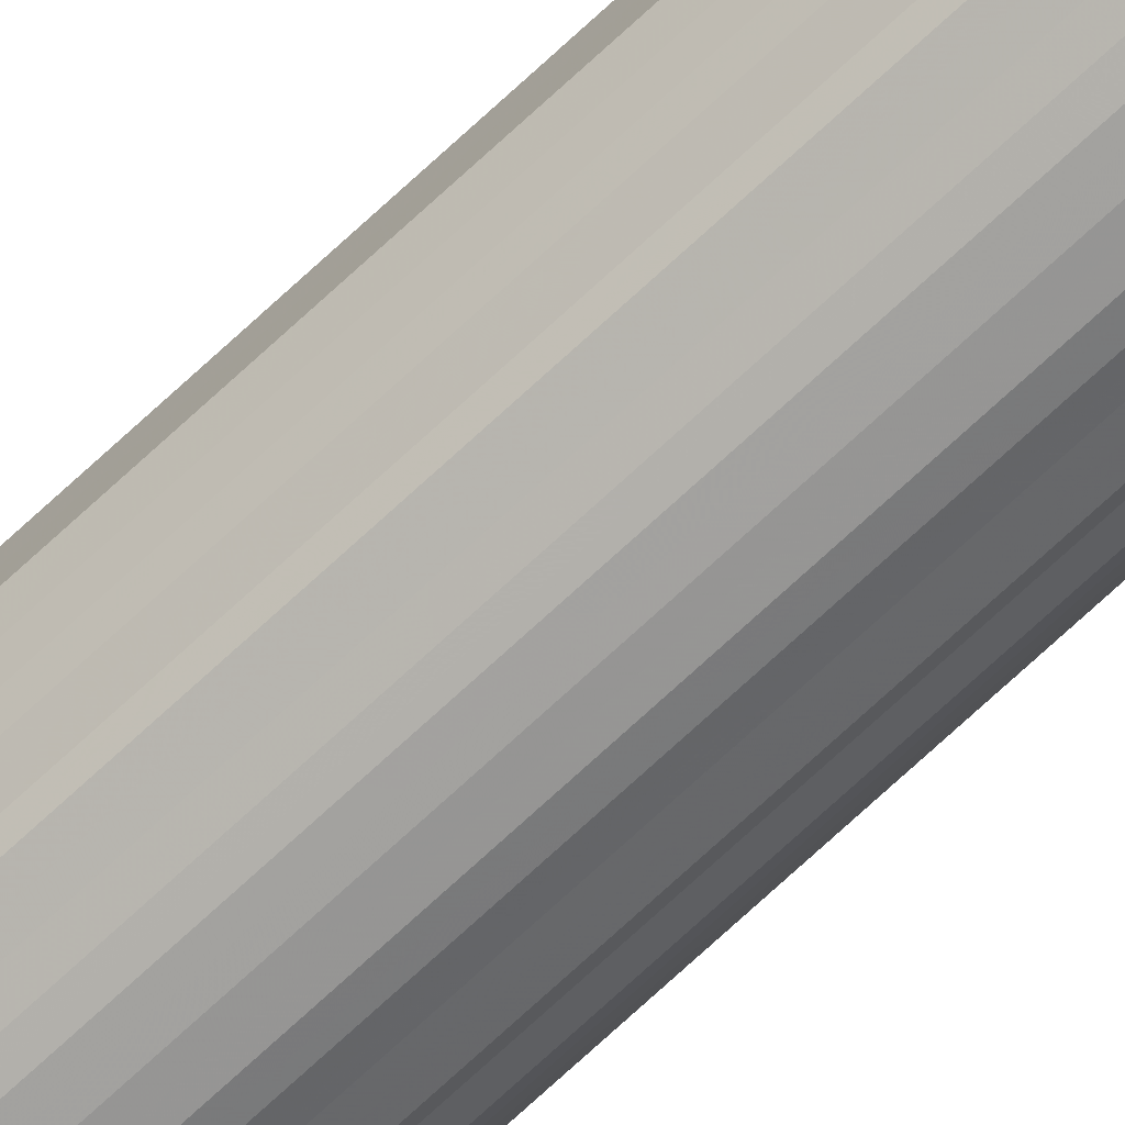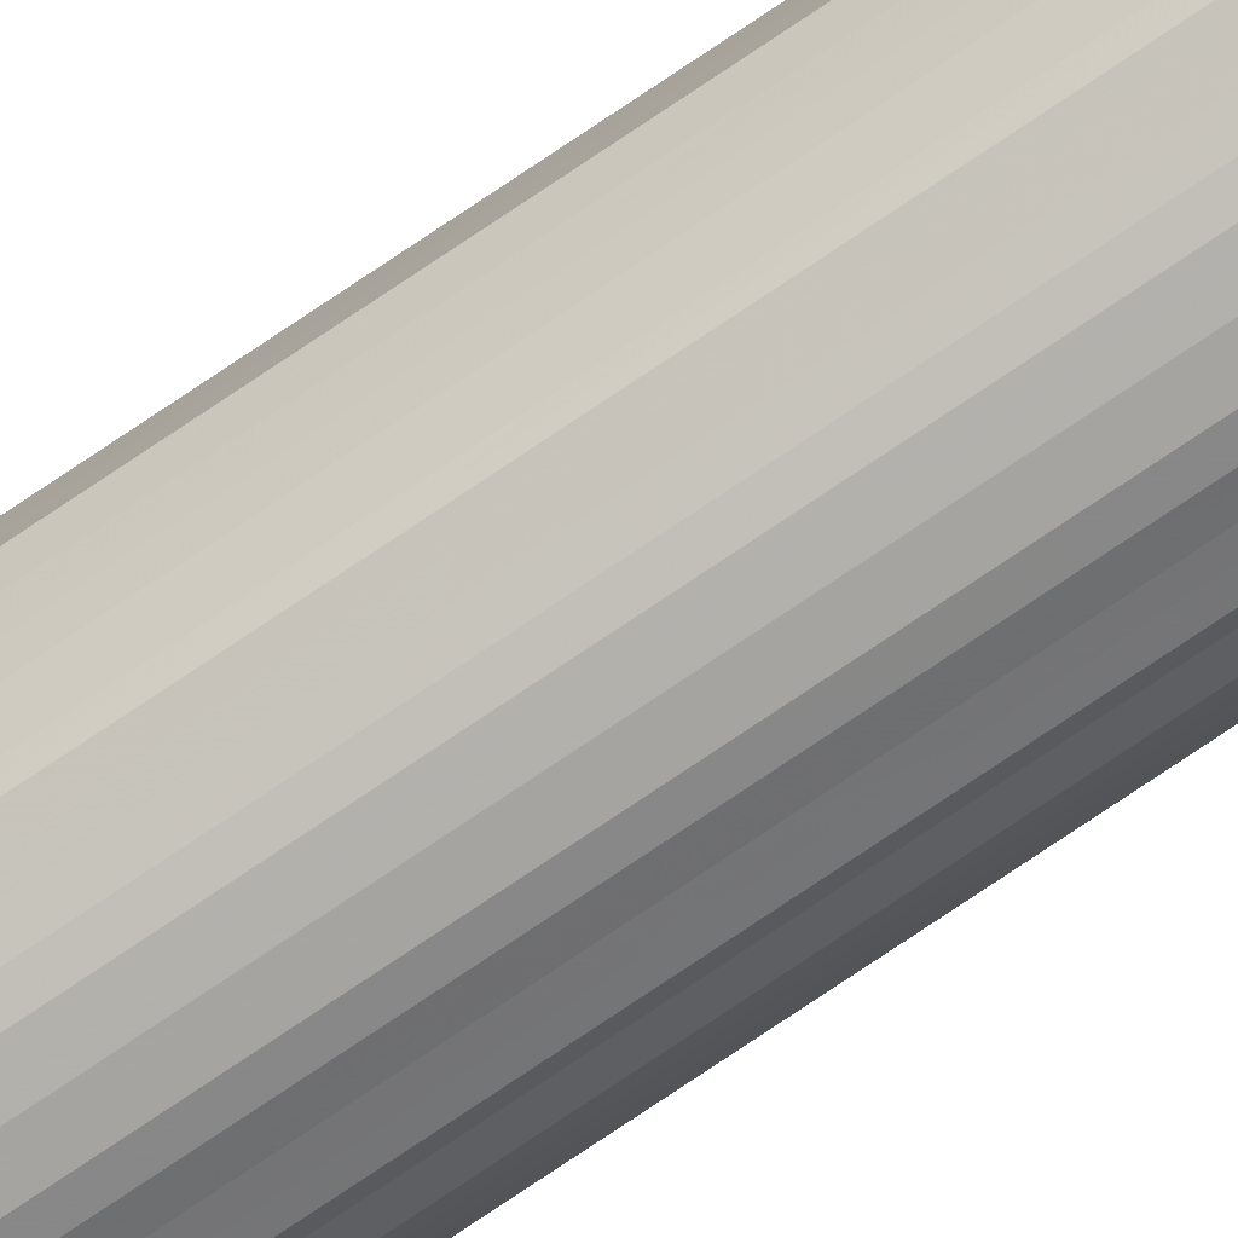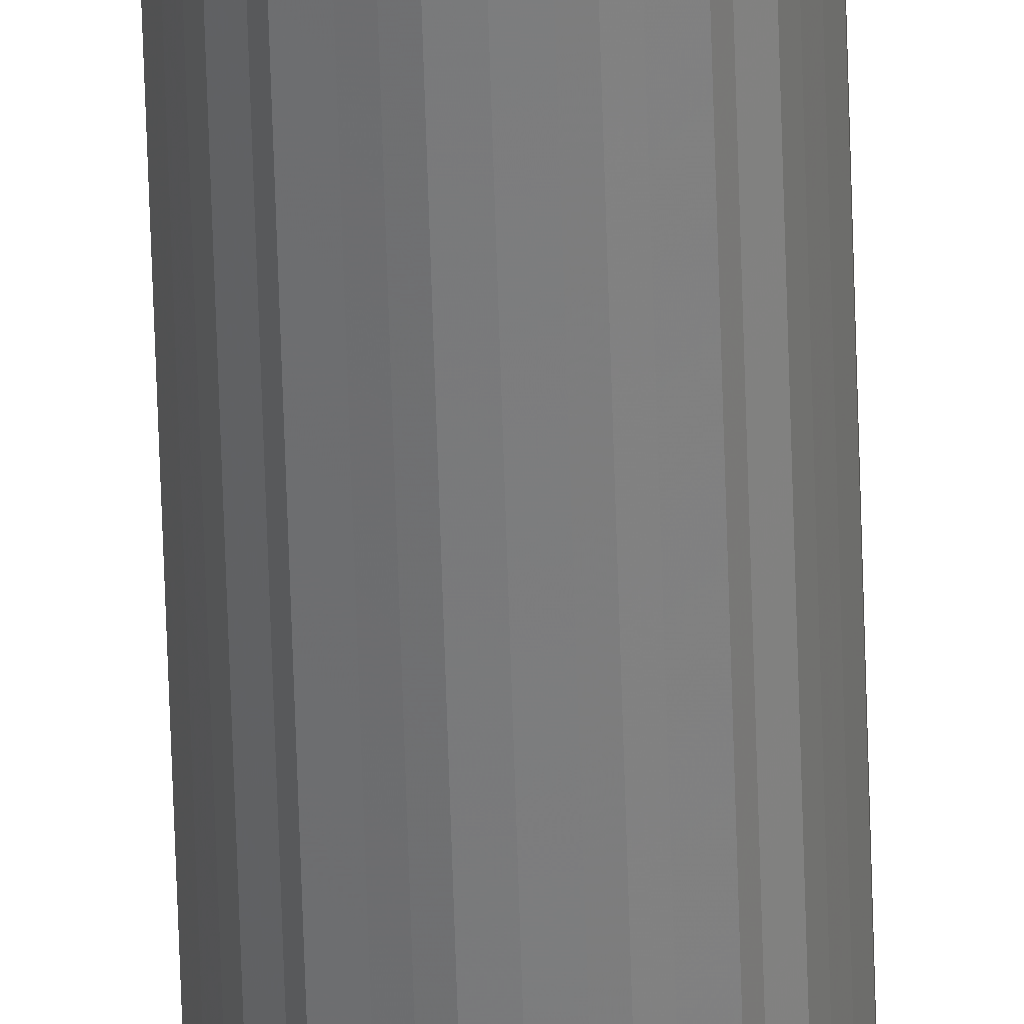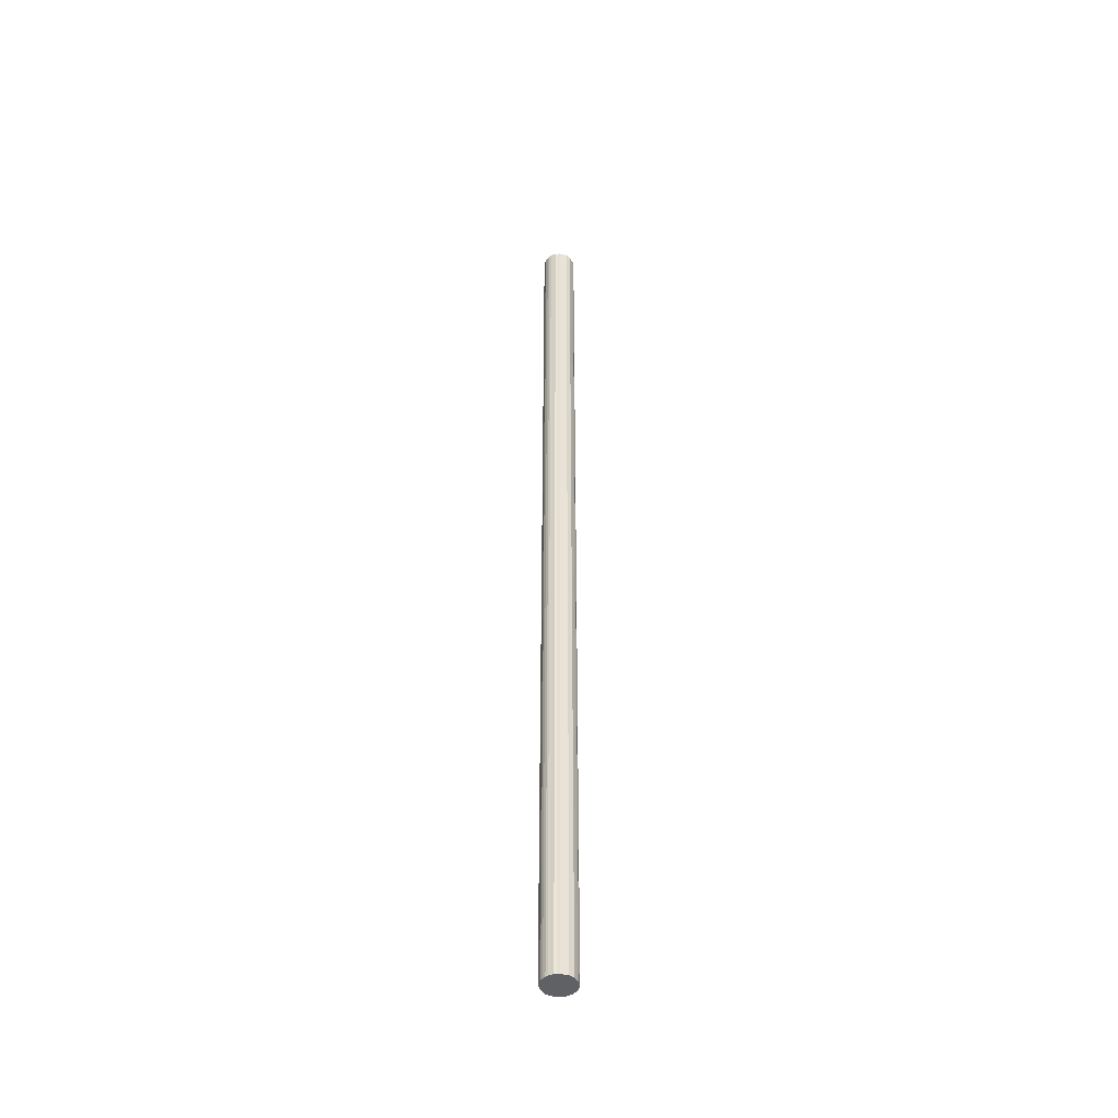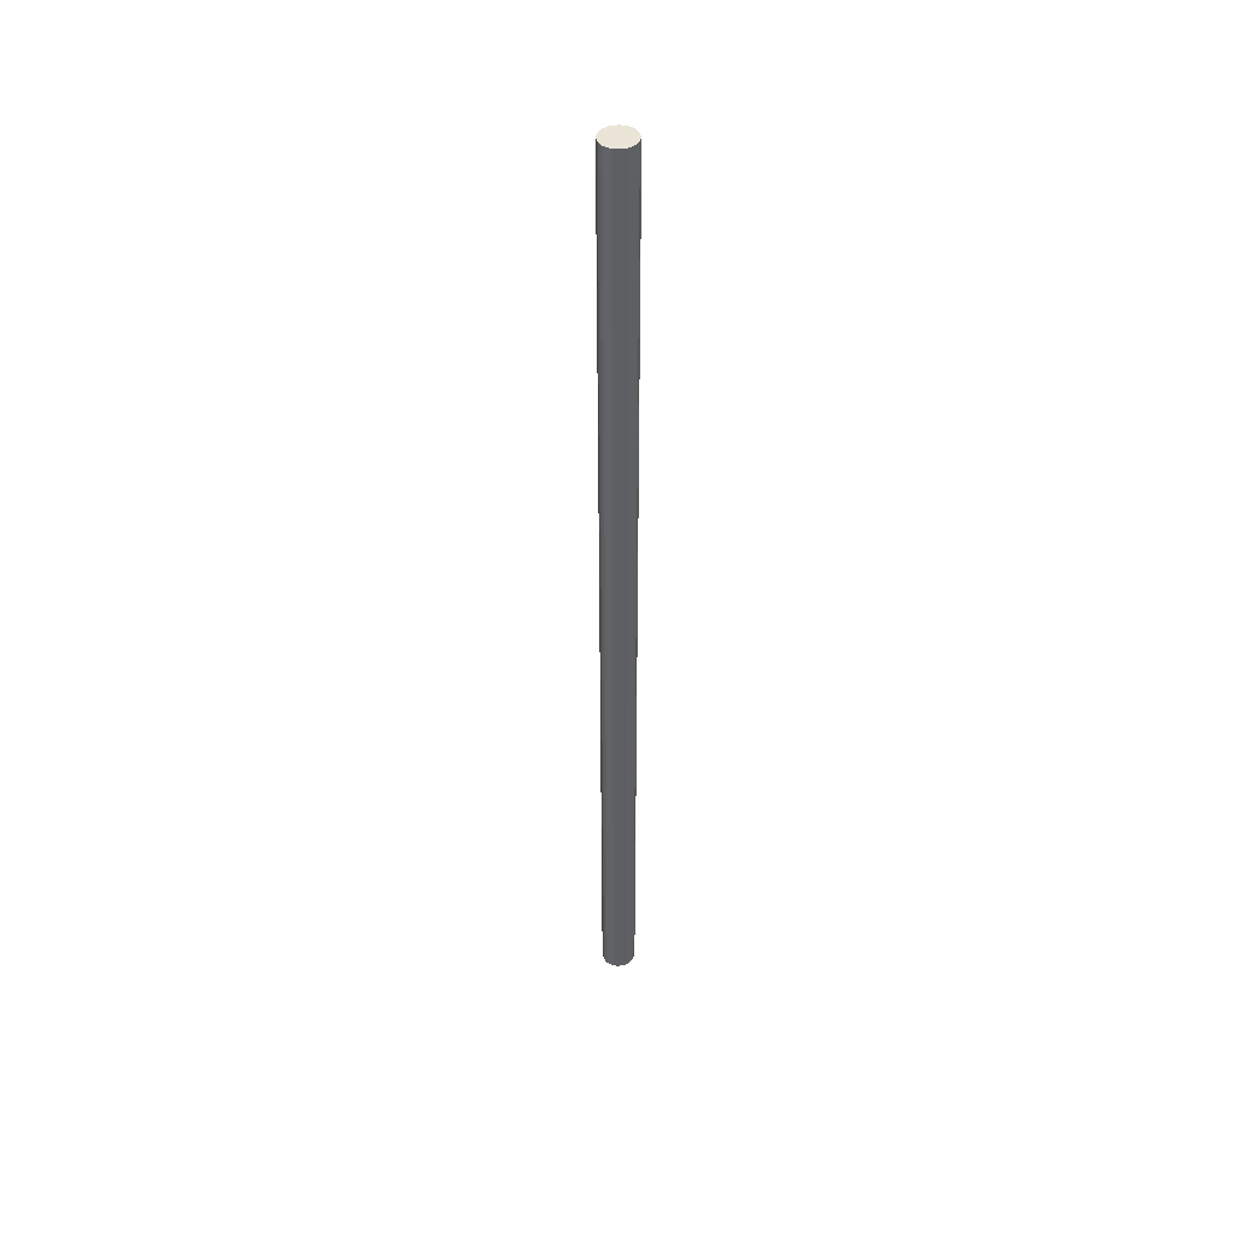
<metadata>
{"format":"obj","ext":"obj","renderer":"f3d","projection":"perspective","resolution":1024,"background":"white","views":[{"elev":-70.0,"azim":133.3,"up":"+Z"},{"elev":-76.2,"azim":-56.0,"up":"+Z"},{"elev":-58.6,"azim":1.7,"up":"+Z"},{"elev":-45.6,"azim":-128.8,"up":"+Y"},{"elev":44.1,"azim":55.5,"up":"+Y"}]}
</metadata>
<code>
o 19475
v 2251 1865 7.412
v 2251 1865 7.387
v 2251 1874 7.412
v 2251 1865 7.362
v 2251 1874 7.387
v 2251 1865 7.437
v 2251 1874 7.437
v 2251 1865 7.338
v 2251 1874 7.362
v 2251 1865 7.462
v 2251 1874 7.462
v 2251 1865 7.317
v 2251 1874 7.338
v 2251 1865 7.485
v 2251 1874 7.485
v 2251 1865 7.297
v 2251 1874 7.317
v 2251 1865 7.507
v 2251 1874 7.507
v 2251 1865 7.281
v 2251 1874 7.297
v 2251 1865 7.526
v 2251 1874 7.526
v 2251 1865 7.268
v 2251 1874 7.281
v 2251 1865 7.543
v 2251 1874 7.543
v 2251 1865 7.258
v 2251 1874 7.268
v 2251 1865 7.556
v 2251 1874 7.556
v 2251 1865 7.252
v 2251 1874 7.258
v 2251 1865 7.566
v 2251 1874 7.566
v 2251 1865 7.25
v 2251 1874 7.252
v 2251 1865 7.572
v 2251 1874 7.572
v 2251 1865 7.252
v 2251 1874 7.25
v 2251 1865 7.574
v 2251 1874 7.574
v 2251 1865 7.258
v 2251 1874 7.252
v 2251 1865 7.572
v 2251 1874 7.572
v 2251 1865 7.268
v 2251 1874 7.258
v 2251 1865 7.566
v 2251 1874 7.566
v 2251 1865 7.281
v 2251 1874 7.268
v 2251 1865 7.556
v 2251 1874 7.556
v 2251 1865 7.297
v 2251 1874 7.281
v 2251 1865 7.543
v 2251 1874 7.543
v 2251 1865 7.317
v 2251 1874 7.297
v 2251 1865 7.526
v 2251 1874 7.526
v 2251 1865 7.338
v 2251 1874 7.317
v 2251 1865 7.507
v 2251 1874 7.507
v 2251 1865 7.362
v 2251 1874 7.338
v 2251 1865 7.485
v 2251 1874 7.485
v 2251 1865 7.387
v 2251 1874 7.362
v 2251 1865 7.462
v 2251 1874 7.462
v 2251 1865 7.412
v 2251 1874 7.387
v 2251 1865 7.437
v 2251 1874 7.437
v 2251 1874 7.412
v 2251 1874 7.412
v 2251 1865 7.387
v 2251 1874 7.387
v 2251 1865 7.362
v 2251 1874 7.362
v 2251 1874 7.437
v 2251 1865 7.412
v 2251 1874 7.462
v 2251 1865 7.437
v 2251 1865 7.338
v 2251 1874 7.338
v 2251 1874 7.485
v 2251 1865 7.462
v 2251 1874 7.507
v 2251 1865 7.485
v 2251 1865 7.317
v 2251 1874 7.317
v 2251 1874 7.526
v 2251 1865 7.507
v 2251 1874 7.543
v 2251 1865 7.526
v 2251 1865 7.297
v 2251 1874 7.297
v 2251 1874 7.556
v 2251 1865 7.543
v 2251 1874 7.566
v 2251 1865 7.556
v 2251 1865 7.281
v 2251 1874 7.281
v 2251 1874 7.572
v 2251 1865 7.566
v 2251 1874 7.574
v 2251 1865 7.572
v 2251 1865 7.268
v 2251 1874 7.268
v 2251 1874 7.572
v 2251 1865 7.574
v 2251 1874 7.566
v 2251 1865 7.572
v 2251 1865 7.258
v 2251 1874 7.258
v 2251 1874 7.556
v 2251 1865 7.566
v 2251 1874 7.543
v 2251 1865 7.556
v 2251 1865 7.252
v 2251 1874 7.252
v 2251 1874 7.526
v 2251 1865 7.543
v 2251 1874 7.507
v 2251 1865 7.526
v 2251 1865 7.25
v 2251 1874 7.25
v 2251 1874 7.485
v 2251 1865 7.507
v 2251 1874 7.462
v 2251 1865 7.485
v 2251 1865 7.252
v 2251 1874 7.252
v 2251 1874 7.437
v 2251 1865 7.462
v 2251 1874 7.412
v 2251 1865 7.437
v 2251 1865 7.258
v 2251 1874 7.258
v 2251 1874 7.387
v 2251 1865 7.412
v 2251 1874 7.362
v 2251 1865 7.387
v 2251 1865 7.268
v 2251 1874 7.268
v 2251 1874 7.338
v 2251 1865 7.362
v 2251 1874 7.317
v 2251 1865 7.338
v 2251 1865 7.281
v 2251 1874 7.281
v 2251 1874 7.297
v 2251 1865 7.317
v 2251 1865 7.297
v 2251 1865 7.412
v 2251 1865 7.387
v 2251 1865 7.412
v 2251 1865 7.362
v 2251 1865 7.437
v 2251 1865 7.338
v 2251 1865 7.462
v 2251 1865 7.317
v 2251 1865 7.485
v 2251 1865 7.297
v 2251 1865 7.507
v 2251 1865 7.281
v 2251 1865 7.526
v 2251 1865 7.268
v 2251 1865 7.543
v 2251 1865 7.258
v 2251 1865 7.556
v 2251 1865 7.252
v 2251 1865 7.566
v 2251 1865 7.25
v 2251 1865 7.572
v 2251 1865 7.252
v 2251 1865 7.574
v 2251 1865 7.258
v 2251 1865 7.572
v 2251 1865 7.268
v 2251 1865 7.566
v 2251 1865 7.281
v 2251 1865 7.556
v 2251 1865 7.297
v 2251 1865 7.543
v 2251 1865 7.317
v 2251 1865 7.526
v 2251 1865 7.338
v 2251 1865 7.507
v 2251 1865 7.362
v 2251 1865 7.485
v 2251 1865 7.387
v 2251 1865 7.462
v 2251 1865 7.412
v 2251 1865 7.437
v 2251 1874 7.412
v 2251 1874 7.412
v 2251 1874 7.387
v 2251 1874 7.437
v 2251 1874 7.362
v 2251 1874 7.462
v 2251 1874 7.338
v 2251 1874 7.485
v 2251 1874 7.317
v 2251 1874 7.507
v 2251 1874 7.297
v 2251 1874 7.526
v 2251 1874 7.281
v 2251 1874 7.543
v 2251 1874 7.268
v 2251 1874 7.556
v 2251 1874 7.258
v 2251 1874 7.566
v 2251 1874 7.252
v 2251 1874 7.572
v 2251 1874 7.25
v 2251 1874 7.574
v 2251 1874 7.252
v 2251 1874 7.572
v 2251 1874 7.258
v 2251 1874 7.566
v 2251 1874 7.268
v 2251 1874 7.556
v 2251 1874 7.281
v 2251 1874 7.543
v 2251 1874 7.297
v 2251 1874 7.526
v 2251 1874 7.317
v 2251 1874 7.507
v 2251 1874 7.338
v 2251 1874 7.485
v 2251 1874 7.362
v 2251 1874 7.462
v 2251 1874 7.387
v 2251 1874 7.437
v 2251 1874 7.412
f 1 2 3
f 2 4 5
f 6 1 7
f 4 8 9
f 10 6 11
f 8 12 13
f 14 10 15
f 12 16 17
f 18 14 19
f 16 20 21
f 22 18 23
f 20 24 25
f 26 22 27
f 24 28 29
f 30 26 31
f 28 32 33
f 34 30 35
f 32 36 37
f 38 34 39
f 36 40 41
f 42 38 43
f 40 44 45
f 46 42 47
f 44 48 49
f 50 46 51
f 48 52 53
f 54 50 55
f 52 56 57
f 58 54 59
f 56 60 61
f 62 58 63
f 60 64 65
f 66 62 67
f 64 68 69
f 70 66 71
f 68 72 73
f 74 70 75
f 72 76 77
f 78 74 79
f 76 78 80
f 81 82 83
f 83 84 85
f 86 87 81
f 88 89 86
f 85 90 91
f 92 93 88
f 94 95 92
f 91 96 97
f 98 99 94
f 100 101 98
f 97 102 103
f 104 105 100
f 106 107 104
f 103 108 109
f 110 111 106
f 112 113 110
f 109 114 115
f 116 117 112
f 118 119 116
f 115 120 121
f 122 123 118
f 124 125 122
f 121 126 127
f 128 129 124
f 130 131 128
f 127 132 133
f 134 135 130
f 136 137 134
f 133 138 139
f 140 141 136
f 142 143 140
f 139 144 145
f 146 147 142
f 148 149 146
f 145 150 151
f 152 153 148
f 154 155 152
f 151 156 157
f 158 159 154
f 157 160 158
f 161 162 163
f 161 164 162
f 161 163 165
f 161 166 164
f 161 165 167
f 161 168 166
f 161 167 169
f 161 170 168
f 161 169 171
f 161 172 170
f 161 171 173
f 161 174 172
f 161 173 175
f 161 176 174
f 161 175 177
f 161 178 176
f 161 177 179
f 161 180 178
f 161 179 181
f 161 182 180
f 161 181 183
f 161 184 182
f 161 183 185
f 161 186 184
f 161 185 187
f 161 188 186
f 161 187 189
f 161 190 188
f 161 189 191
f 161 192 190
f 161 191 193
f 161 194 192
f 161 193 195
f 161 196 194
f 161 195 197
f 161 198 196
f 161 197 199
f 161 200 198
f 161 199 201
f 161 201 200
f 202 203 204
f 202 205 203
f 202 204 206
f 202 207 205
f 202 206 208
f 202 209 207
f 202 208 210
f 202 211 209
f 202 210 212
f 202 213 211
f 202 212 214
f 202 215 213
f 202 214 216
f 202 217 215
f 202 216 218
f 202 219 217
f 202 218 220
f 202 221 219
f 202 220 222
f 202 223 221
f 202 222 224
f 202 225 223
f 202 224 226
f 202 227 225
f 202 226 228
f 202 229 227
f 202 228 230
f 202 231 229
f 202 230 232
f 202 233 231
f 202 232 234
f 202 235 233
f 202 234 236
f 202 237 235
f 202 236 238
f 202 239 237
f 202 238 240
f 202 241 239
f 202 240 242
f 202 242 241

</code>
